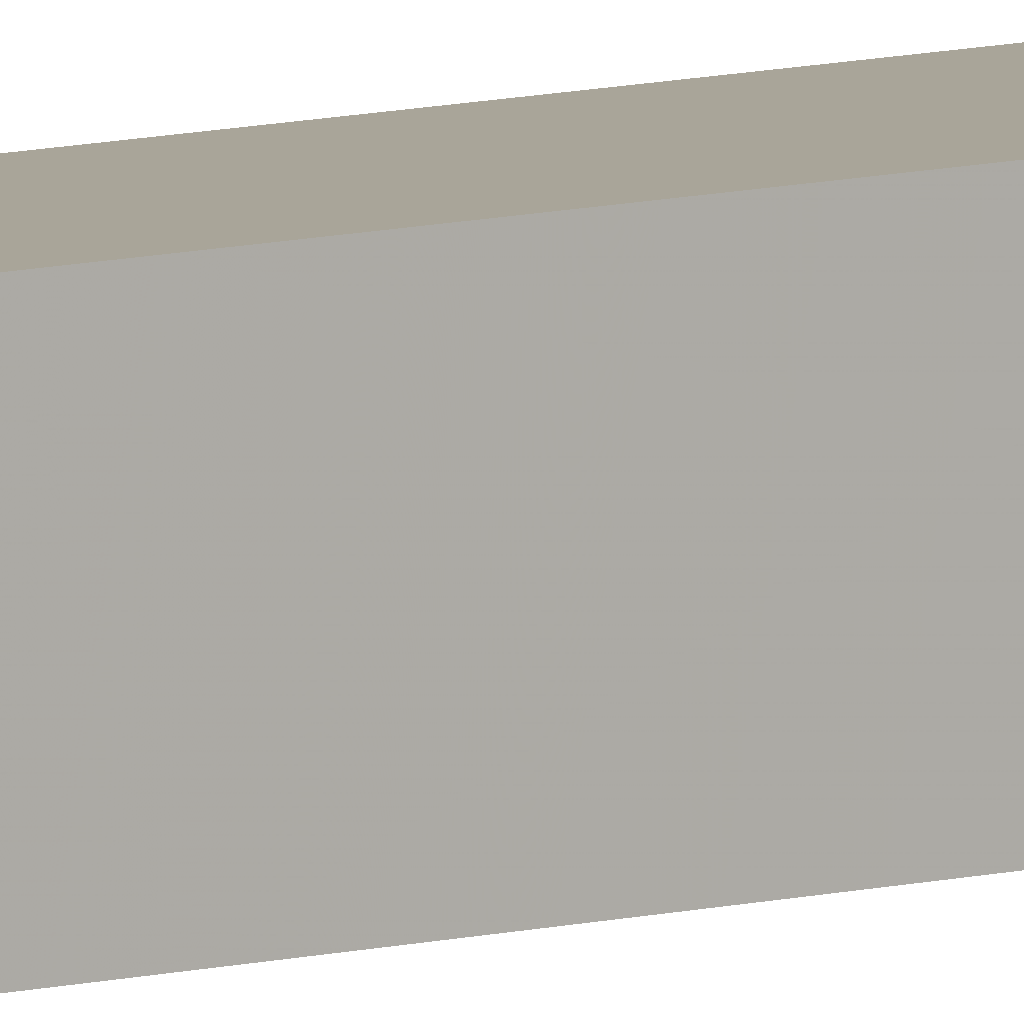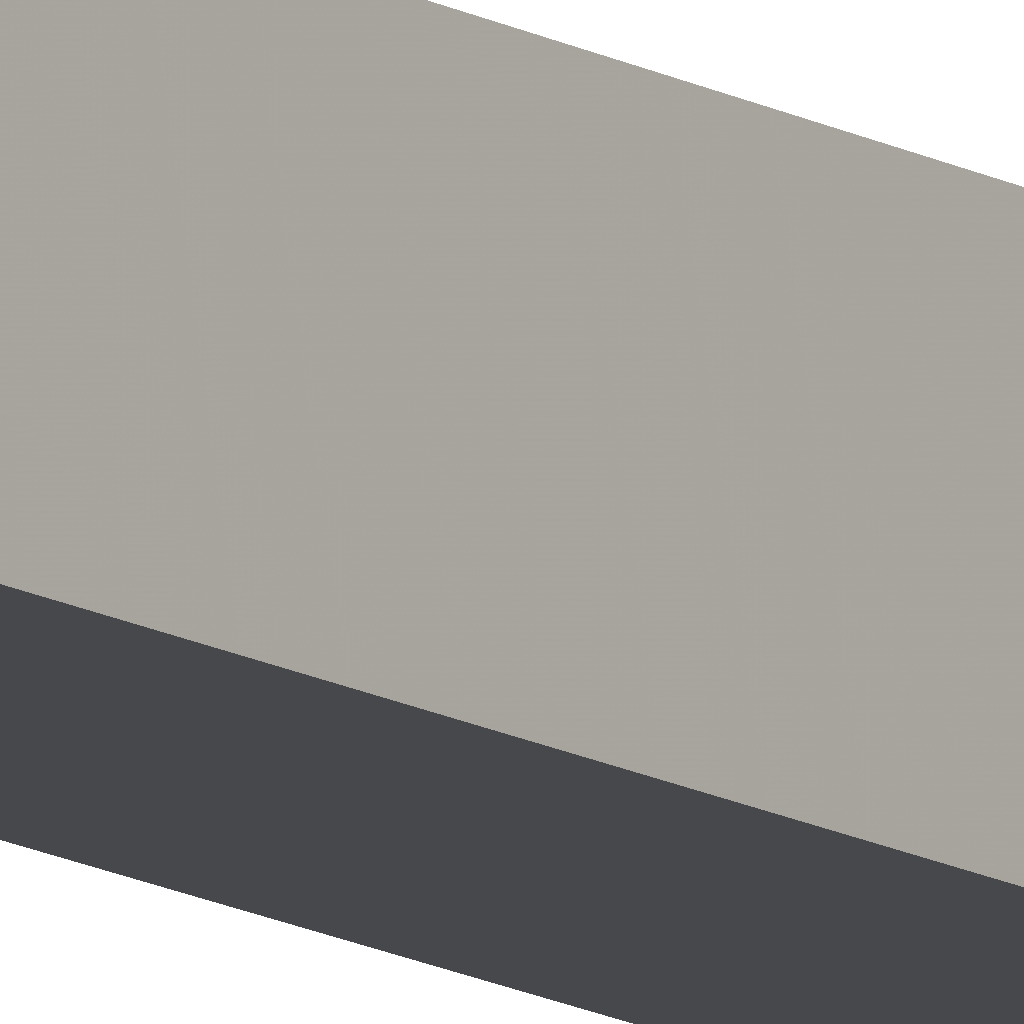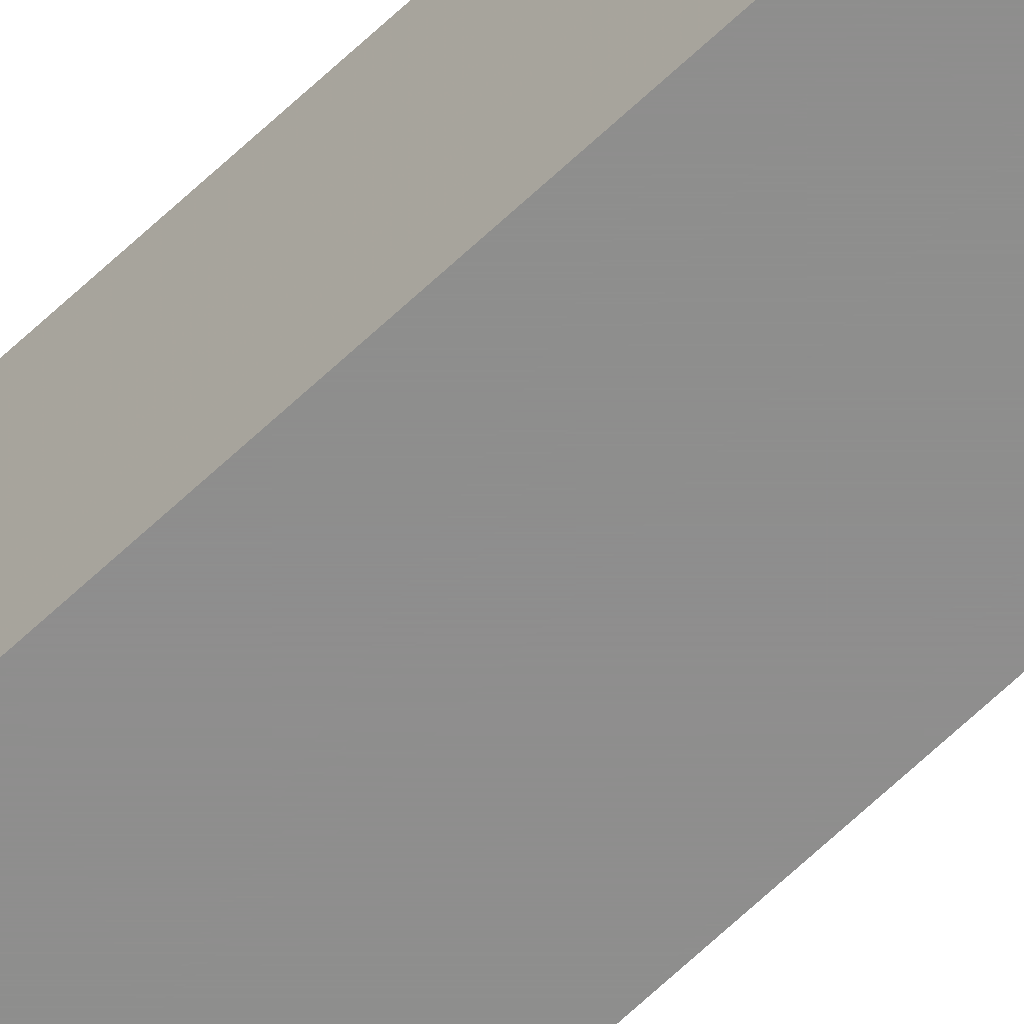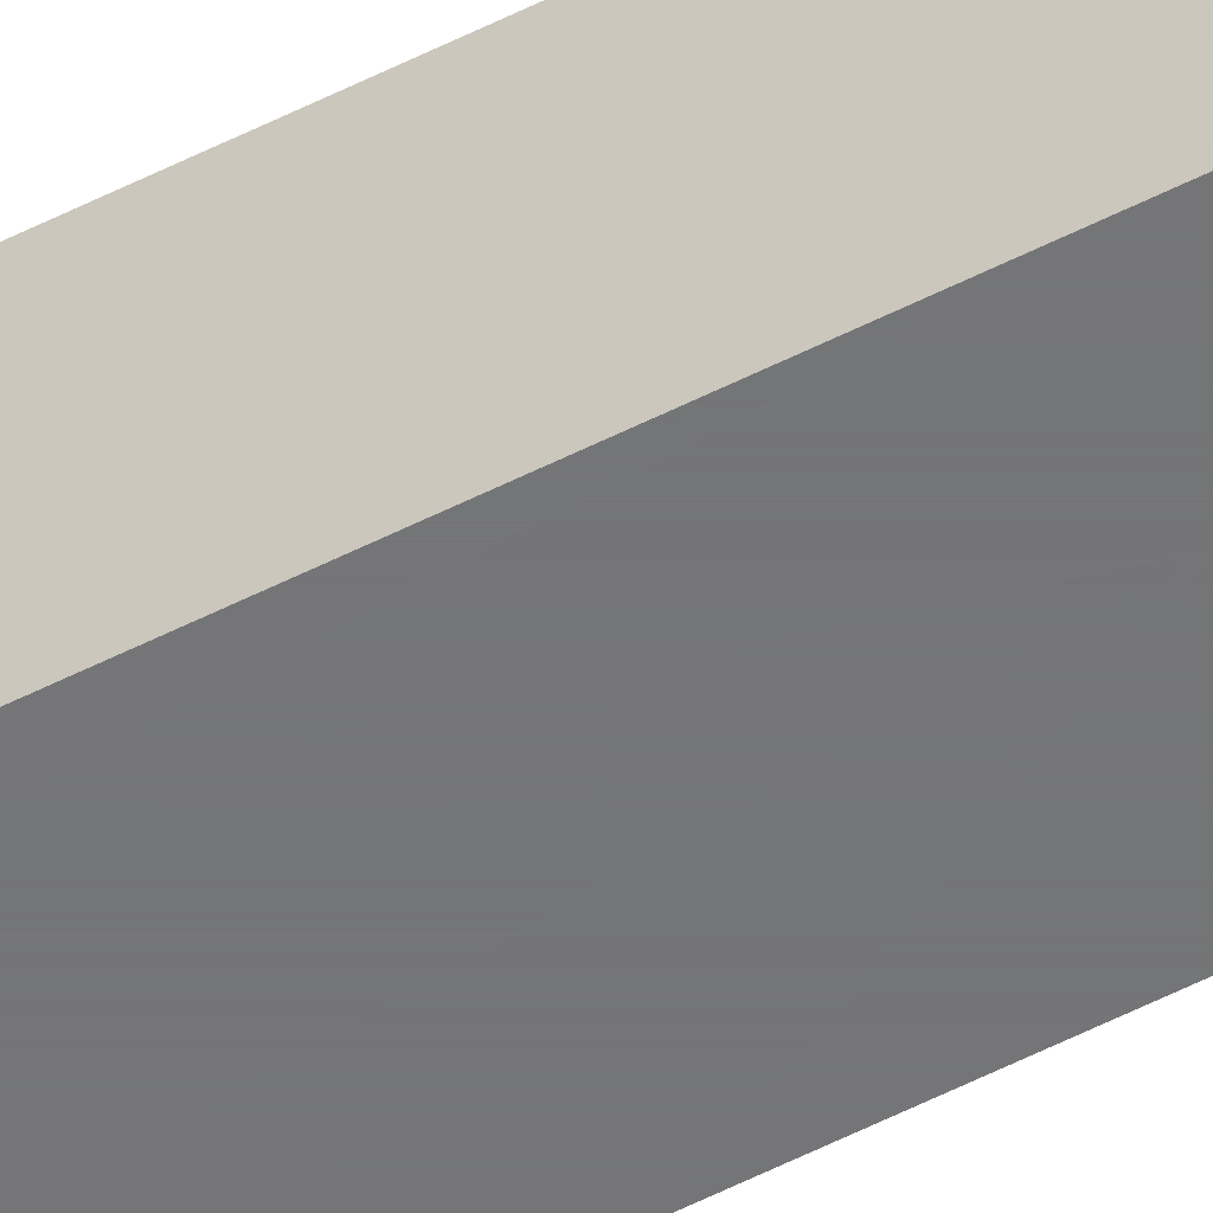
<metadata>
{"format":"obj","ext":"obj","renderer":"f3d","projection":"perspective","resolution":1024,"background":"white","views":[{"elev":7.4,"azim":48.4,"up":"+Z"},{"elev":-11.6,"azim":33.7,"up":"+Z"},{"elev":-64.9,"azim":-46.2,"up":"+Z"},{"elev":-56.5,"azim":117.9,"up":"+Z"}]}
</metadata>
<code>
v -0.03125 -2.438 -0.03125
v 0.03125 -2.438 -0.03125
v 0 -2.789 0
v -0.03125 -2.438 0.03125
v -0.03125 -2.188 0.03125
v -0.03125 -2.188 -0.03125
v 0.03125 -2.188 -0.03125
v 0.03125 -2.438 0.03125
v 0.03125 -2.188 0.03125
v 0.03125 -1.945 0.03125
v -0.03125 -1.945 0.03125
v -0.03125 -1.945 -0.03125
v 0.03125 -1.945 -0.03125
v -0.03125 0.01562 0.03125
v -0.03125 0.01562 -0.03125
v -0.03125 -0.2188 -0.03125
v -0.03125 -0.2188 0.03125
v 0.03125 0.01562 0.03125
v 0.03125 -0.2188 0.03125
v 0.03125 0.01562 -0.03125
v 0.03125 -0.2188 -0.03125
v 0.03125 -0.4688 -0.03125
v -0.03125 -0.4688 -0.03125
v -0.03125 -0.4688 0.03125
v 0.03125 -0.4688 0.03125
v 0.03125 -0.7109 0.03125
v 0.03125 -0.7109 -0.03125
v -0.03125 -0.7109 -0.03125
v -0.03125 -0.7109 0.03125
v -0.03125 -0.9609 0.03125
v 0.03125 -0.9609 0.03125
v 0.03125 -0.9609 -0.03125
v -0.03125 -0.9609 -0.03125
v -0.03125 -1.203 -0.03125
v -0.03125 -1.203 0.03125
v 0.03125 -1.203 0.03125
v 0.03125 -1.203 -0.03125
v 0.03125 -1.453 -0.03125
v -0.03125 -1.453 -0.03125
v -0.03125 -1.453 0.03125
v 0.03125 -1.453 0.03125
v 0.03125 -1.695 0.03125
v 0.03125 -1.695 -0.03125
v -0.03125 -1.695 -0.03125
v -0.03125 -1.695 0.03125
f 1 2 3
f 1 3 4
f 1 4 5
f 1 5 6
f 1 6 2
f 2 6 7
f 2 7 8
f 2 8 3
f 3 8 4
f 4 8 9
f 4 9 5
f 5 9 10
f 5 10 11
f 5 11 6
f 6 11 12
f 6 12 7
f 7 12 13
f 7 13 9
f 7 9 8
f 14 15 16
f 14 16 17
f 14 17 18
f 18 17 19
f 18 19 20
f 20 19 21
f 20 21 15
f 15 21 16
f 16 21 22
f 16 22 23
f 16 23 17
f 17 23 24
f 17 24 19
f 19 24 25
f 19 25 21
f 21 25 22
f 22 25 26
f 22 26 27
f 22 27 23
f 23 27 28
f 23 28 24
f 24 28 29
f 24 29 25
f 25 29 26
f 26 29 30
f 26 30 31
f 26 31 27
f 27 31 32
f 27 32 28
f 28 32 33
f 28 33 29
f 29 33 30
f 30 33 34
f 30 34 35
f 30 35 31
f 31 35 36
f 31 36 32
f 32 36 37
f 32 37 33
f 33 37 34
f 34 37 38
f 34 38 39
f 34 39 35
f 35 39 40
f 35 40 36
f 36 40 41
f 36 41 37
f 37 41 38
f 38 41 42
f 38 42 43
f 38 43 39
f 39 43 44
f 39 44 40
f 40 44 45
f 40 45 41
f 41 45 42
f 42 45 11
f 42 11 10
f 42 10 43
f 43 10 13
f 43 13 44
f 44 13 12
f 44 12 45
f 45 12 11
f 13 10 9

</code>
